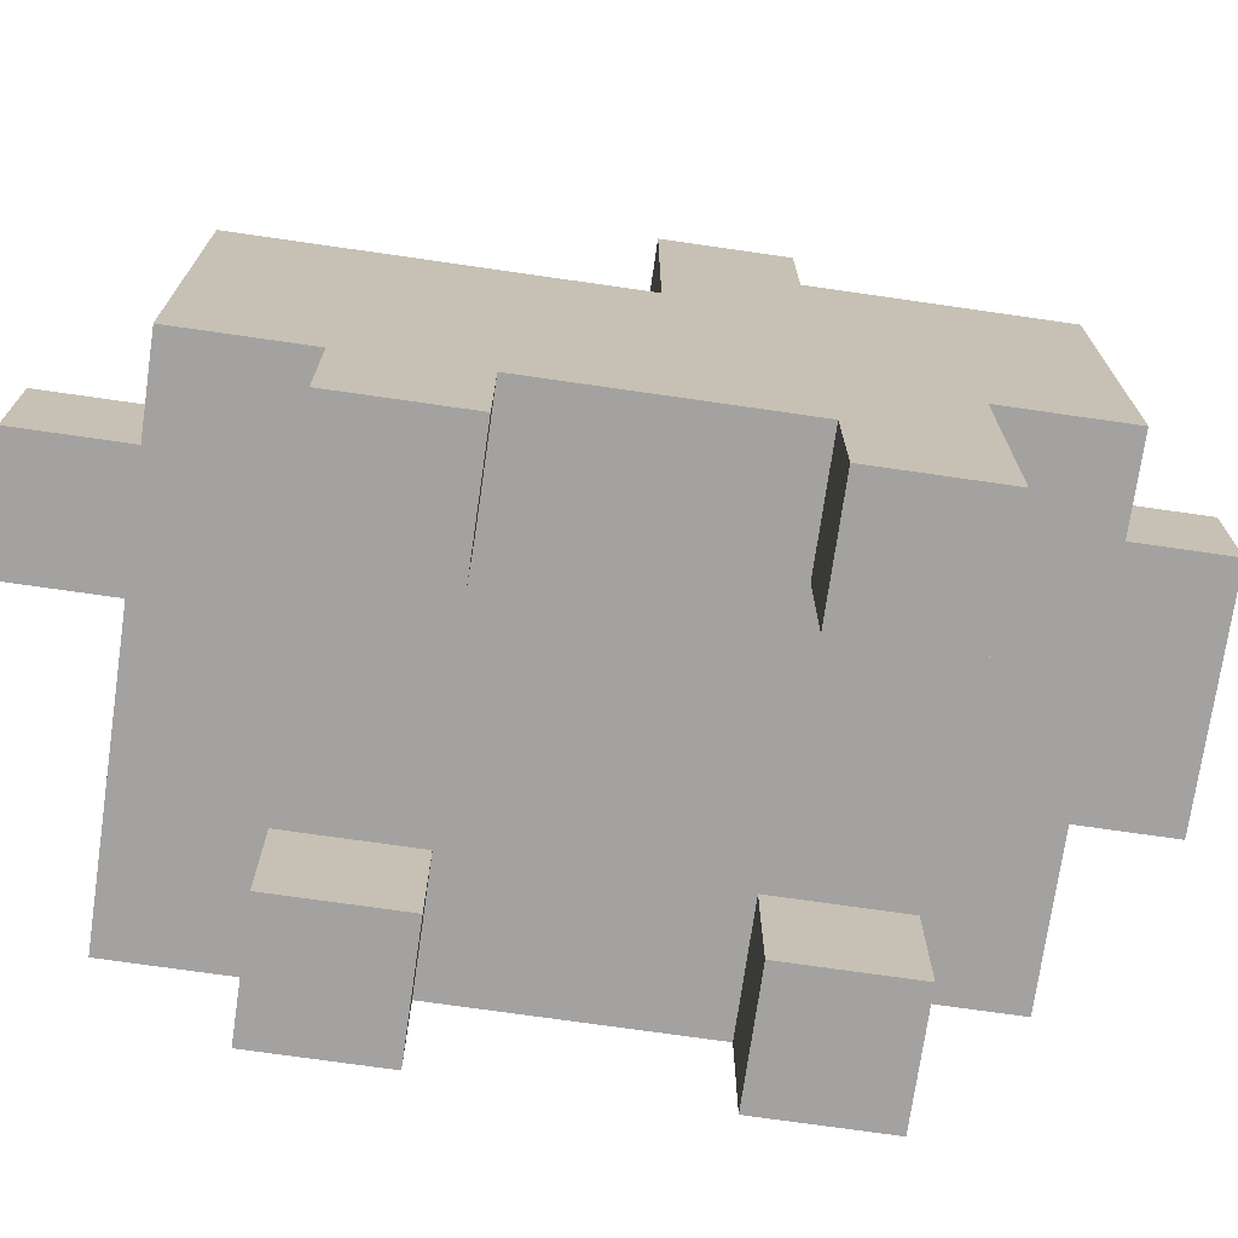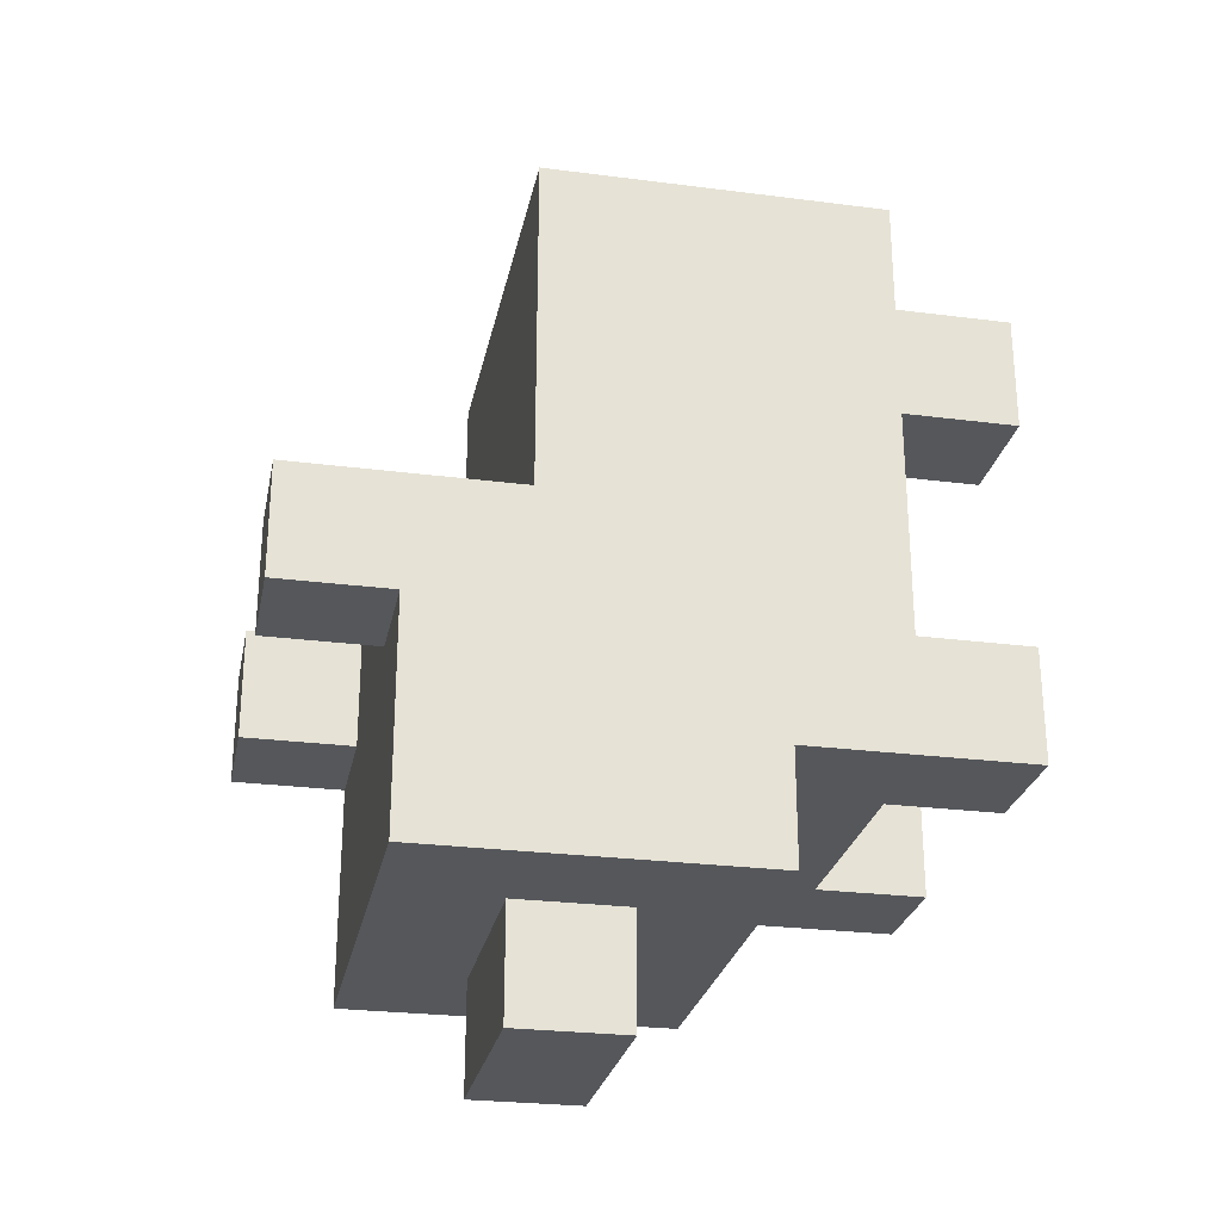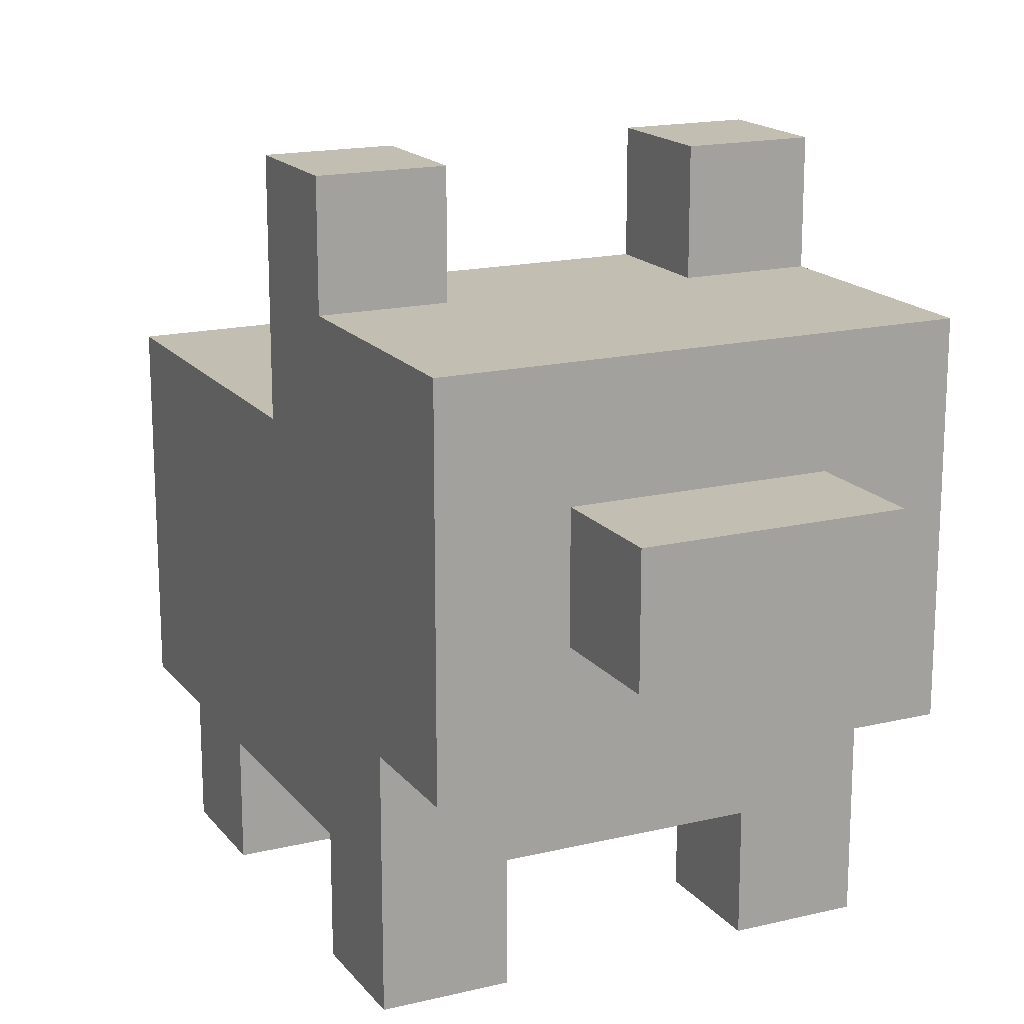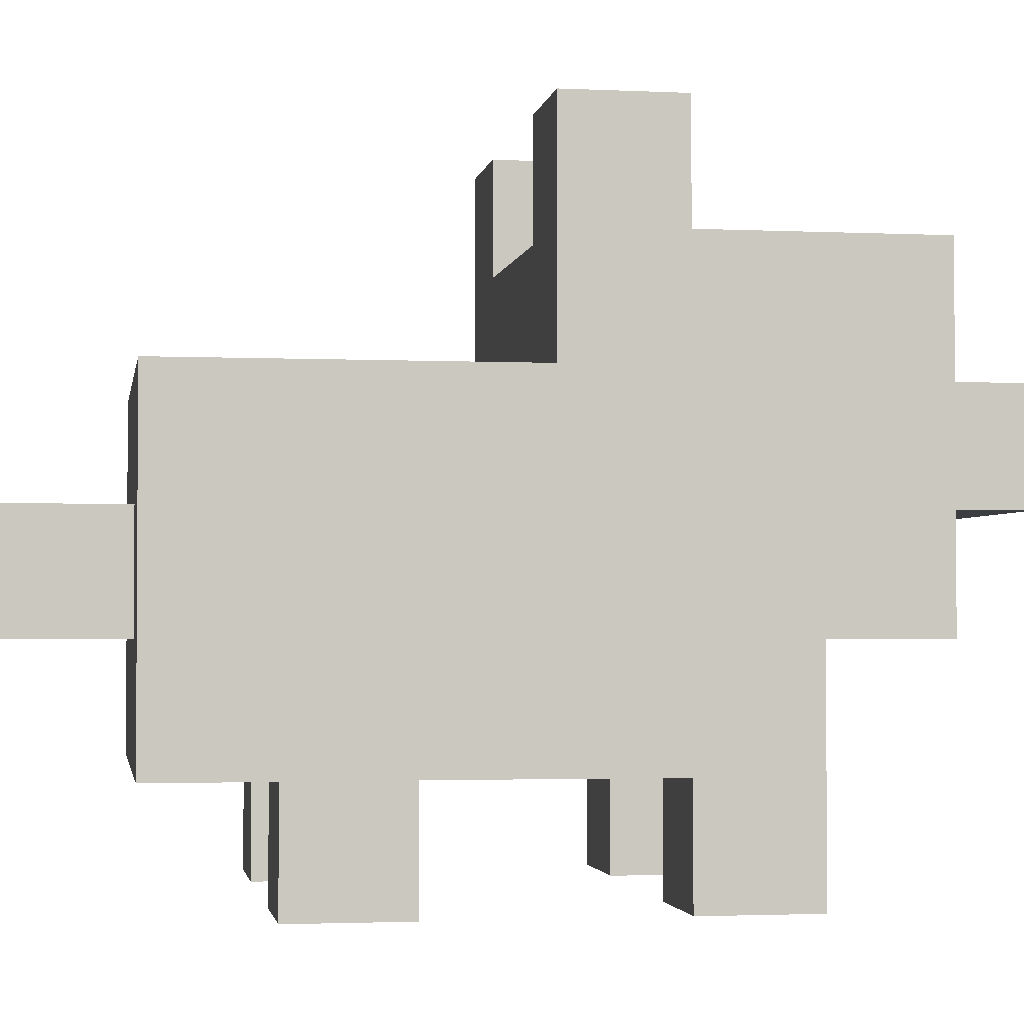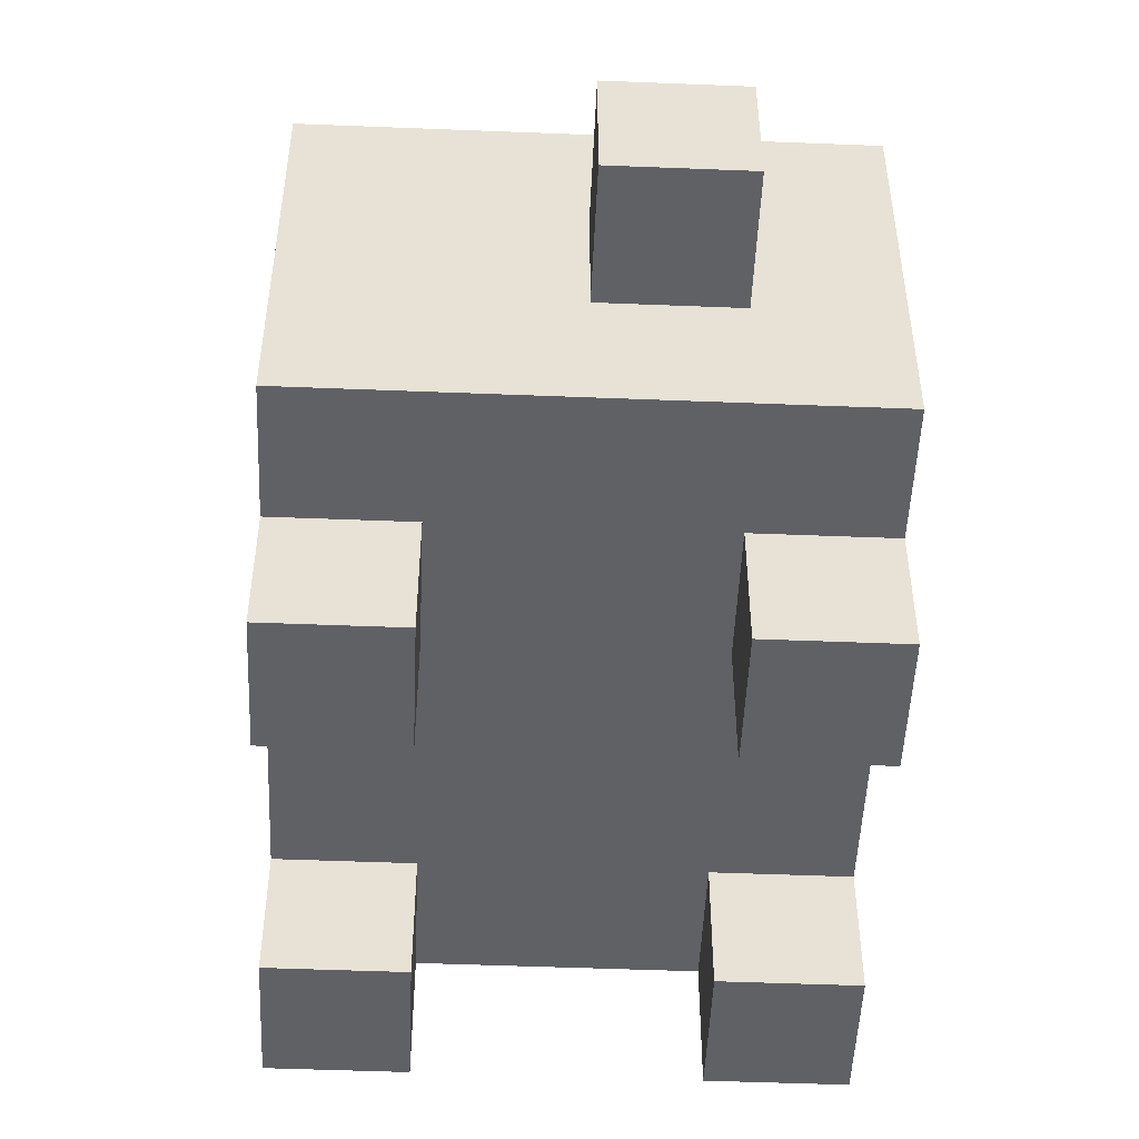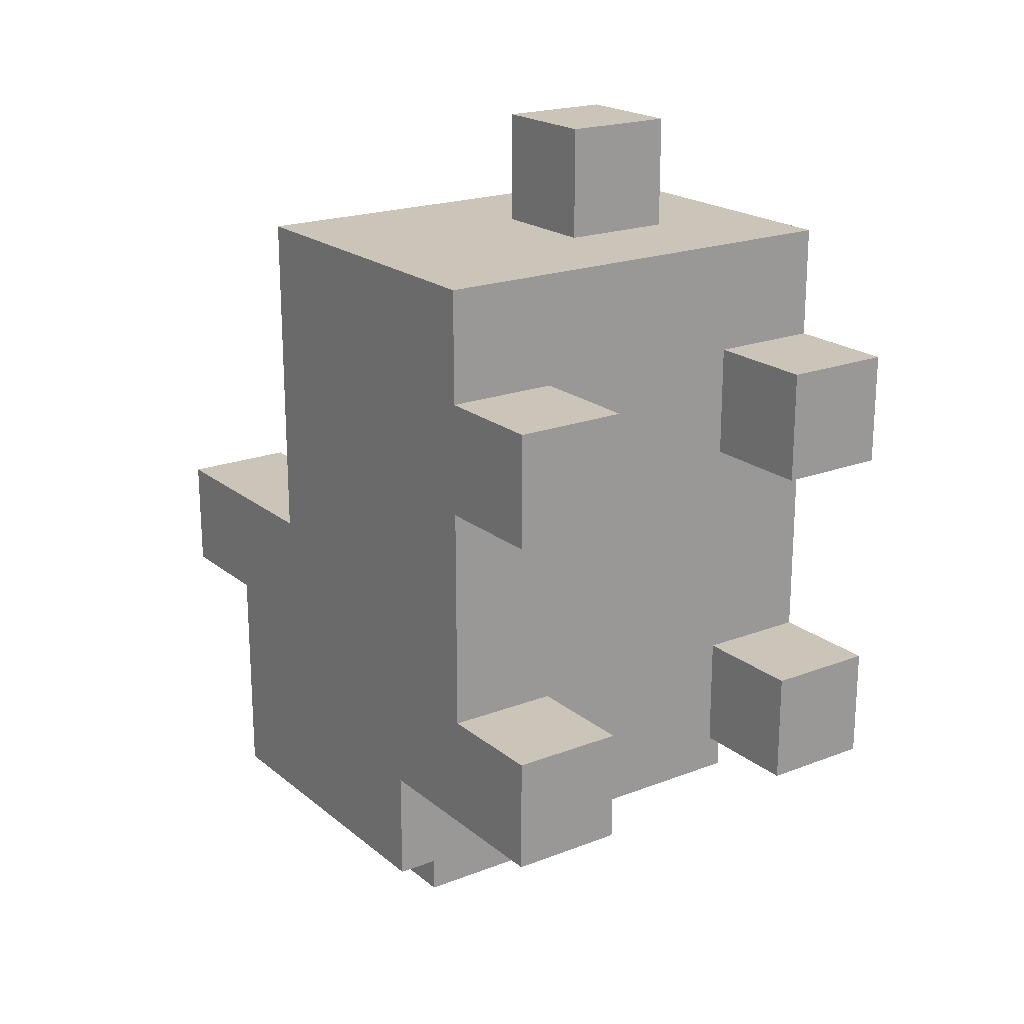
<metadata>
{"format":"obj","ext":"obj","renderer":"f3d","projection":"perspective","resolution":1024,"background":"white","views":[{"elev":-72.7,"azim":81.8,"up":"+Y"},{"elev":-26.5,"azim":-101.4,"up":"+Z"},{"elev":17.1,"azim":154.4,"up":"+Y"},{"elev":-2.3,"azim":80.6,"up":"+Y"},{"elev":-50.3,"azim":-2.5,"up":"+Y"},{"elev":20.3,"azim":-35.0,"up":"+Z"}]}
</metadata>
<code>
v -2 0 2
v -2 0 1
v -2 0 -1
v -2 0 -2
v -2 1 3
v -2 1 2
v -2 1 1
v -2 1 -1
v -2 1 -2
v -2 2 -2
v -2 2 -3
v -2 4 3
v -2 4 -0
v -2 4 -2
v -2 4 -3
v -2 5 -1
v -2 5 -2
v -2 5 -3
v -2 6 -0
v -2 6 -1
v -1 3 -3
v -1 3 -4
v -1 4 -3
v -1 4 -4
v 0 2 4
v 0 2 3
v 0 3 4
v 0 3 3
v 1 0 2
v 1 0 1
v 1 0 -1
v 1 0 -2
v 1 1 2
v 1 1 1
v 1 1 -1
v 1 1 -2
v 1 5 -0
v 1 5 -1
v 1 6 -0
v 1 6 -1
v -1 0 2
v -1 0 1
v -1 0 -1
v -1 0 -2
v -1 1 2
v -1 1 1
v -1 1 -1
v -1 1 -2
v -1 5 -0
v -1 5 -1
v -1 6 -0
v -1 6 -1
v 1 2 4
v 1 2 3
v 1 3 4
v 1 3 3
v 1 3 -3
v 1 3 -4
v 1 4 -3
v 1 4 -4
v 2 0 2
v 2 0 1
v 2 0 -1
v 2 0 -2
v 2 1 3
v 2 1 2
v 2 1 1
v 2 1 -1
v 2 1 -2
v 2 2 -2
v 2 2 -3
v 2 4 3
v 2 4 -0
v 2 4 -2
v 2 4 -3
v 2 5 -1
v 2 5 -2
v 2 5 -3
v 2 6 -0
v 2 6 -1
v 0 2 4
v 0 3 4
v 1 2 4
v 1 3 4
v -2 1 3
v -2 4 3
v 0 2 3
v 0 3 3
v 1 2 3
v 1 3 3
v 2 1 3
v 2 4 3
v -2 0 2
v -2 1 2
v -1 0 2
v -1 1 2
v 1 0 2
v 1 1 2
v 2 0 2
v 2 1 2
v -2 4 -0
v -2 6 -0
v -1 5 -0
v -1 6 -0
v 1 5 -0
v 1 6 -0
v 2 4 -0
v 2 6 -0
v -2 0 -1
v -2 1 -1
v -1 0 -1
v -1 1 -1
v 1 0 -1
v 1 1 -1
v 2 0 -1
v 2 1 -1
v -2 0 1
v -2 1 1
v -1 0 1
v -1 1 1
v 1 0 1
v 1 1 1
v 2 0 1
v 2 1 1
v -2 5 -1
v -2 6 -1
v -1 5 -1
v -1 6 -1
v 1 5 -1
v 1 6 -1
v 2 5 -1
v 2 6 -1
v -2 0 -2
v -2 1 -2
v -2 2 -2
v -1 0 -2
v -1 1 -2
v 1 0 -2
v 1 1 -2
v 2 0 -2
v 2 1 -2
v 2 2 -2
v -2 2 -3
v -2 4 -3
v -2 5 -3
v -1 3 -3
v -1 4 -3
v -1 5 -3
v 1 3 -3
v 1 4 -3
v 1 5 -3
v 2 2 -3
v 2 4 -3
v 2 5 -3
v -1 3 -4
v -1 4 -4
v 1 3 -4
v 1 4 -4
v -2 0 2
v -1 0 2
v 1 0 2
v 2 0 2
v -2 0 1
v -1 0 1
v 1 0 1
v 2 0 1
v -2 0 -1
v -1 0 -1
v 1 0 -1
v 2 0 -1
v -2 0 -2
v -1 0 -2
v 1 0 -2
v 2 0 -2
v -2 1 3
v 2 1 3
v -2 1 2
v -1 1 2
v 1 1 2
v 2 1 2
v -2 1 1
v -1 1 1
v 1 1 1
v 2 1 1
v -2 1 -1
v -1 1 -1
v 1 1 -1
v 2 1 -1
v -1 1 -2
v 1 1 -2
v 0 2 4
v 1 2 4
v 0 2 3
v 1 2 3
v -2 2 -2
v 2 2 -2
v -2 2 -3
v 2 2 -3
v -1 3 -3
v 1 3 -3
v -1 3 -4
v 1 3 -4
v 0 3 4
v 1 3 4
v 0 3 3
v 1 3 3
v -2 4 3
v 2 4 3
v -2 4 -0
v 2 4 -0
v -1 4 -3
v 1 4 -3
v -1 4 -4
v 1 4 -4
v -1 5 -0
v 1 5 -0
v -2 5 -1
v -1 5 -1
v 1 5 -1
v 2 5 -1
v -2 5 -2
v -1 5 -2
v 1 5 -2
v 2 5 -2
v -2 5 -3
v -1 5 -3
v 1 5 -3
v 2 5 -3
v -2 6 -0
v -1 6 -0
v 1 6 -0
v 2 6 -0
v -2 6 -1
v -1 6 -1
v 1 6 -1
v 2 6 -1
f 6 2 1
f 7 2 6
f 8 4 3
f 9 4 8
f 10 7 6
f 10 6 5
f 10 9 8
f 10 8 7
f 12 10 5
f 12 11 10
f 13 11 12
f 14 11 13
f 15 11 14
f 16 14 13
f 17 15 14
f 17 14 16
f 18 15 17
f 19 16 13
f 20 16 19
f 23 22 21
f 24 22 23
f 27 26 25
f 28 26 27
f 33 30 29
f 34 30 33
f 35 32 31
f 36 32 35
f 39 38 37
f 40 38 39
f 41 42 45
f 45 42 46
f 43 44 47
f 47 44 48
f 49 50 51
f 51 50 52
f 53 54 55
f 55 54 56
f 57 58 59
f 59 58 60
f 61 62 66
f 66 62 67
f 63 64 68
f 68 64 69
f 66 67 70
f 65 66 70
f 68 69 70
f 67 68 70
f 65 70 72
f 70 71 72
f 72 71 73
f 73 71 74
f 74 71 75
f 73 74 76
f 74 75 77
f 76 74 77
f 77 75 78
f 73 76 79
f 79 76 80
f 83 82 81
f 84 82 83
f 87 86 85
f 88 86 87
f 89 87 85
f 90 86 88
f 91 89 85
f 91 90 89
f 92 86 90
f 92 90 91
f 95 94 93
f 96 94 95
f 99 98 97
f 100 98 99
f 103 102 101
f 104 102 103
f 105 103 101
f 107 105 101
f 107 106 105
f 108 106 107
f 111 110 109
f 112 110 111
f 115 114 113
f 116 114 115
f 117 118 119
f 119 118 120
f 121 122 123
f 123 122 124
f 125 126 127
f 127 126 128
f 129 130 131
f 131 130 132
f 133 134 136
f 134 135 137
f 136 134 137
f 137 135 139
f 138 139 140
f 139 135 141
f 140 139 141
f 141 135 142
f 143 144 146
f 144 145 147
f 146 144 147
f 147 145 148
f 143 146 149
f 147 148 150
f 150 148 151
f 143 149 152
f 149 150 152
f 150 151 153
f 152 150 153
f 153 151 154
f 155 156 157
f 157 156 158
f 163 160 159
f 164 160 163
f 165 162 161
f 166 162 165
f 171 168 167
f 172 168 171
f 173 170 169
f 174 170 173
f 177 176 175
f 178 176 177
f 179 176 178
f 180 176 179
f 182 179 178
f 183 179 182
f 185 182 181
f 185 184 183
f 185 183 182
f 186 184 185
f 187 184 186
f 188 184 187
f 189 187 186
f 190 187 189
f 193 192 191
f 194 192 193
f 197 196 195
f 198 196 197
f 201 200 199
f 202 200 201
f 203 204 205
f 205 204 206
f 207 208 209
f 209 208 210
f 211 212 213
f 213 212 214
f 215 216 218
f 218 216 219
f 217 218 221
f 219 220 221
f 218 219 221
f 221 220 222
f 222 220 223
f 223 220 224
f 221 222 225
f 222 223 226
f 225 222 226
f 223 224 227
f 226 223 227
f 227 224 228
f 229 230 233
f 233 230 234
f 231 232 235
f 235 232 236

</code>
